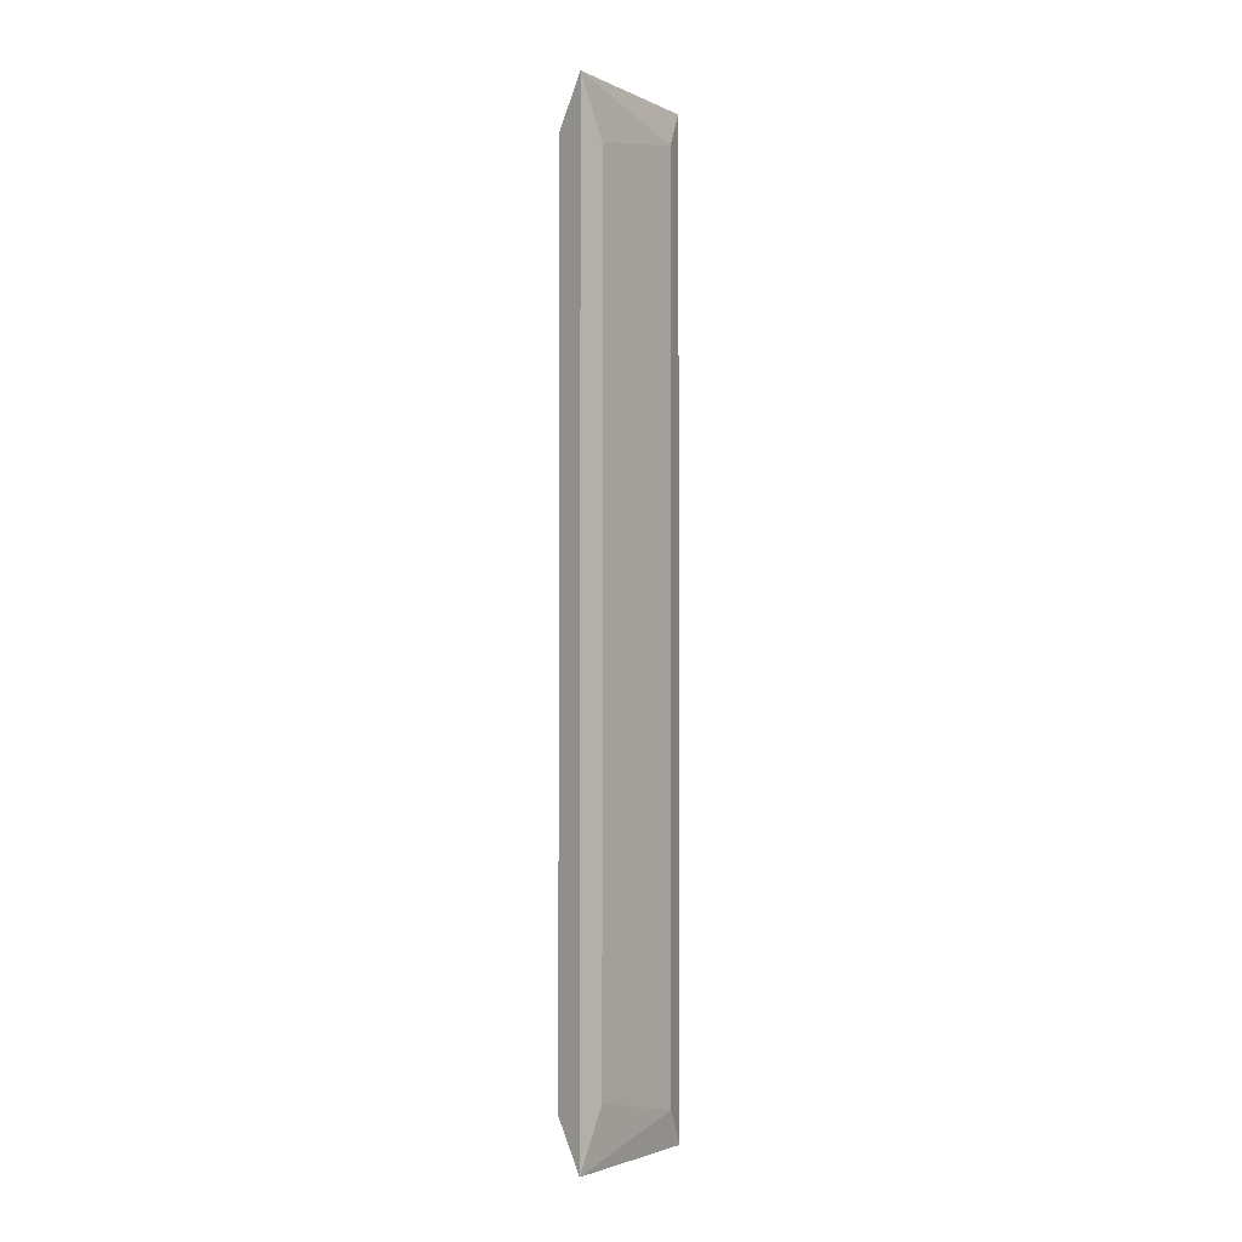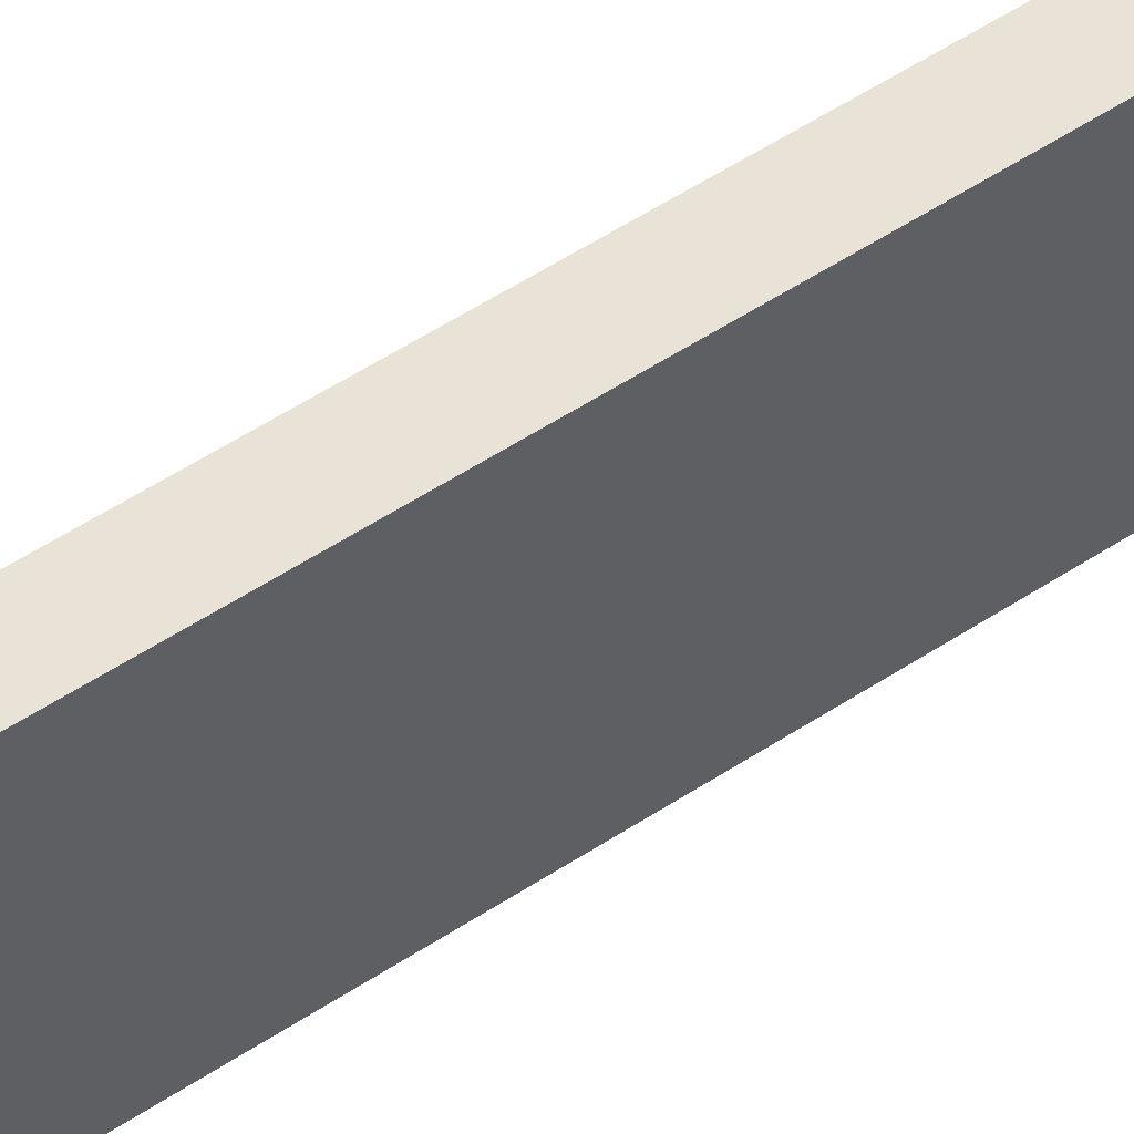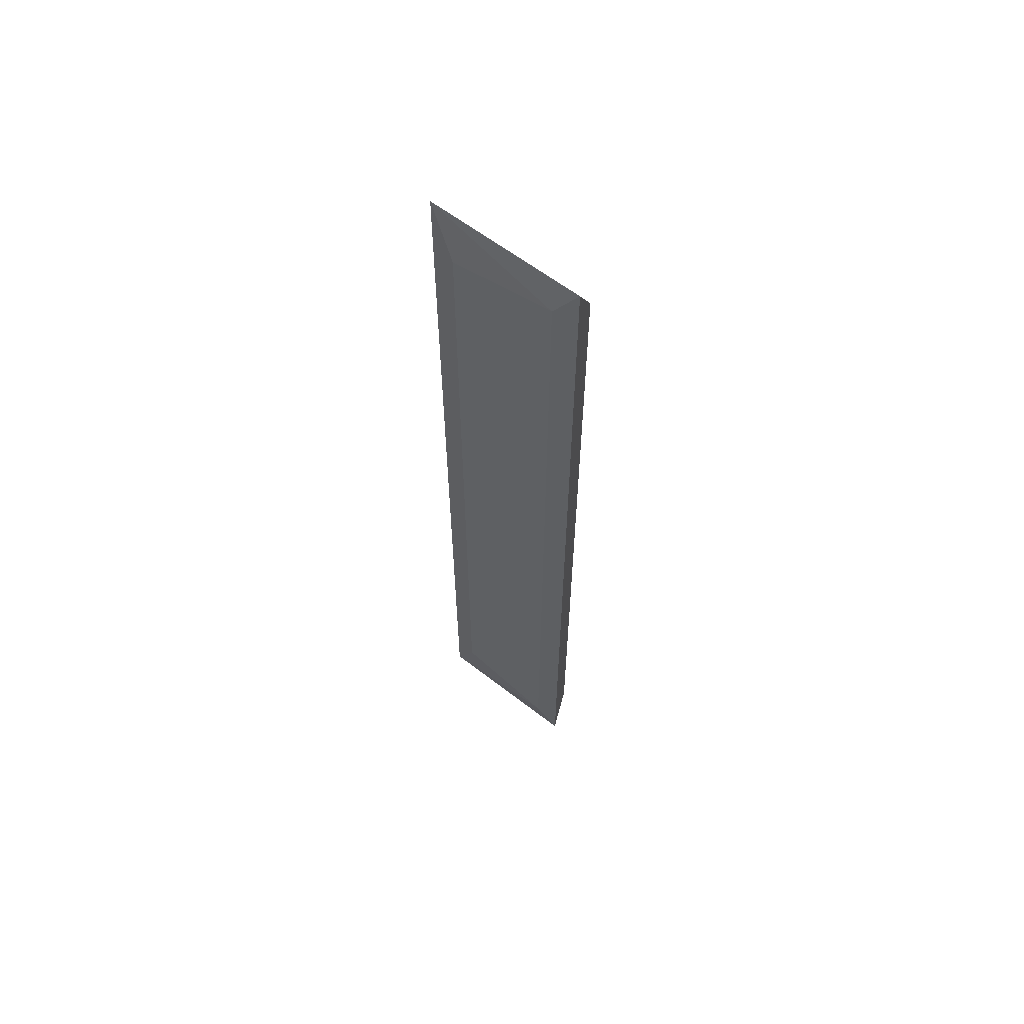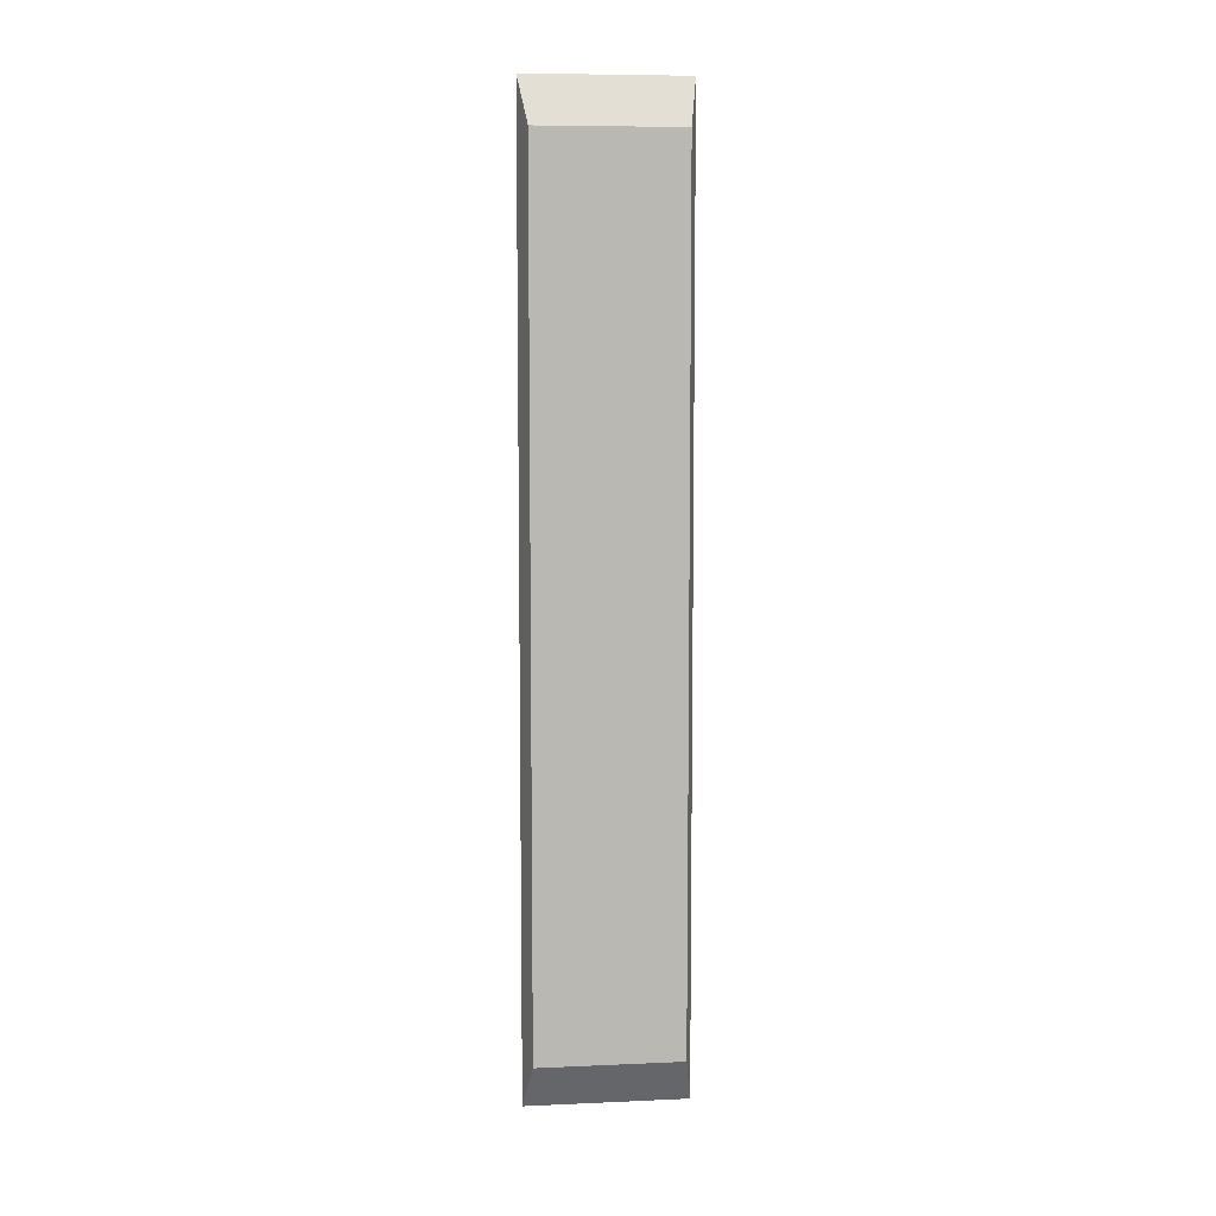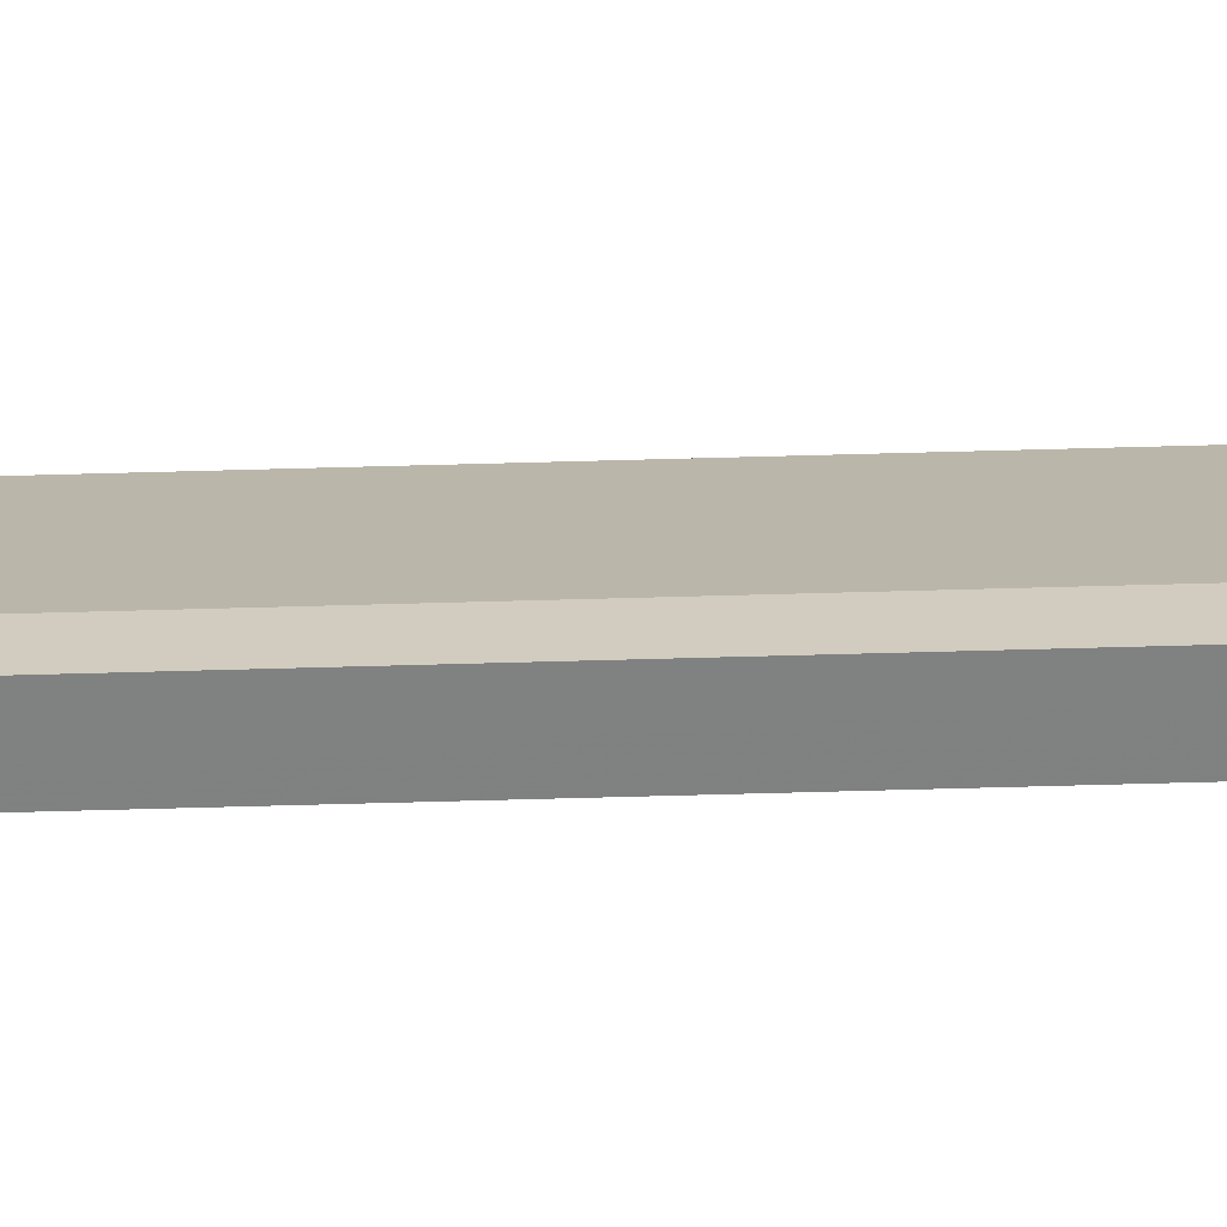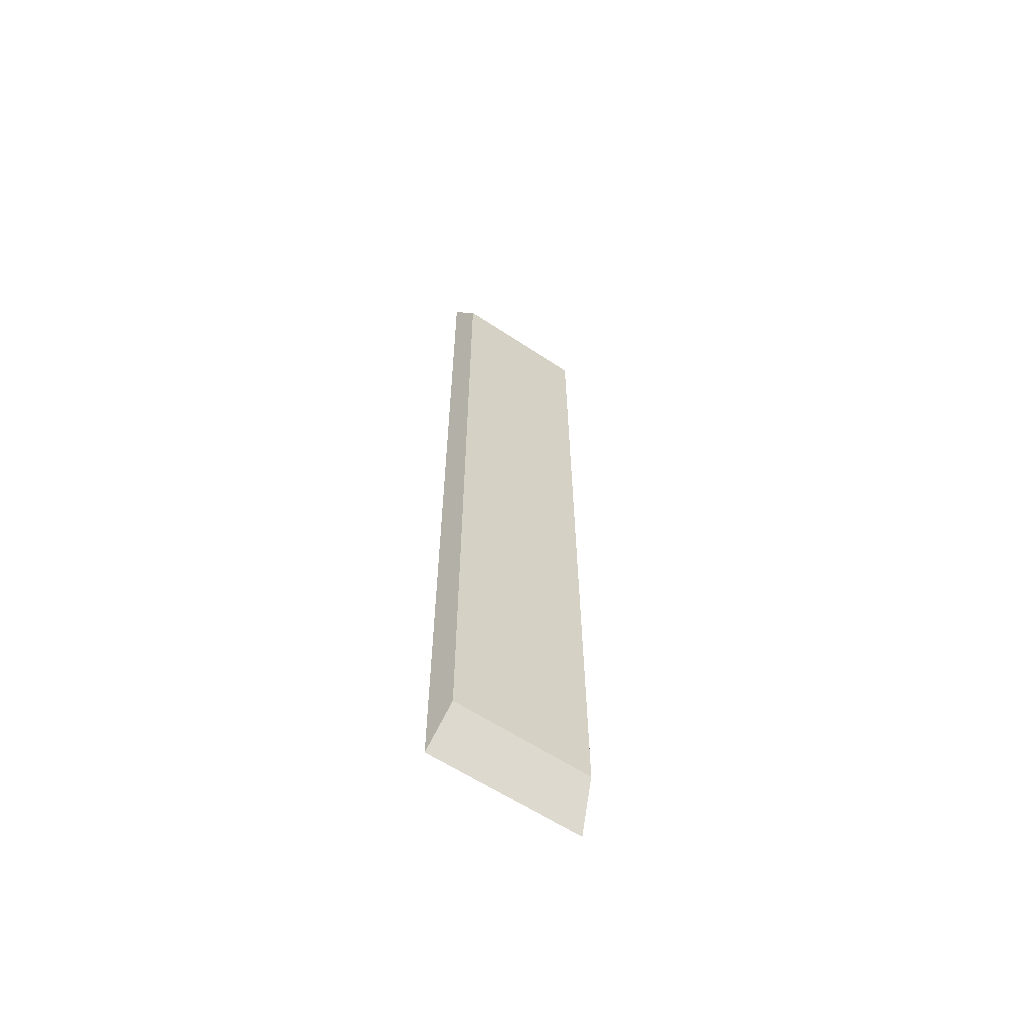
<metadata>
{"format":"obj","ext":"obj","renderer":"f3d","projection":"perspective","resolution":1024,"background":"white","views":[{"elev":-2.6,"azim":-146.5,"up":"+Y"},{"elev":50.0,"azim":53.4,"up":"+Z"},{"elev":61.2,"azim":-51.7,"up":"+Y"},{"elev":7.9,"azim":83.1,"up":"+Y"},{"elev":-76.2,"azim":-88.5,"up":"+Z"},{"elev":-60.9,"azim":55.9,"up":"+Y"}]}
</metadata>
<code>
o convex_0
v 0.2467 -0.3349 -0.04286
v 0.2732 0.3438 0.05813
v 0.2508 0.3818 0.06455
v 0.2508 0.3818 -0.06429
v 0.2732 -0.3437 -0.05786
v 0.2508 -0.3818 0.06455
v 0.2732 0.3438 -0.05787
v 0.2732 -0.3437 0.05812
v 0.246 0.3531 0.04545
v 0.2508 -0.3818 -0.06429
v 0.246 -0.3531 0.04545
v 0.2467 0.3349 -0.04286
f 1 9 12
f 3 2 4
f 2 3 6
f 4 2 7
f 2 5 7
f 5 2 8
f 2 6 8
f 6 5 8
f 3 4 9
f 6 3 9
f 1 4 10
f 5 6 10
f 4 7 10
f 7 5 10
f 9 1 11
f 6 9 11
f 1 10 11
f 10 6 11
f 4 1 12
f 9 4 12

</code>
